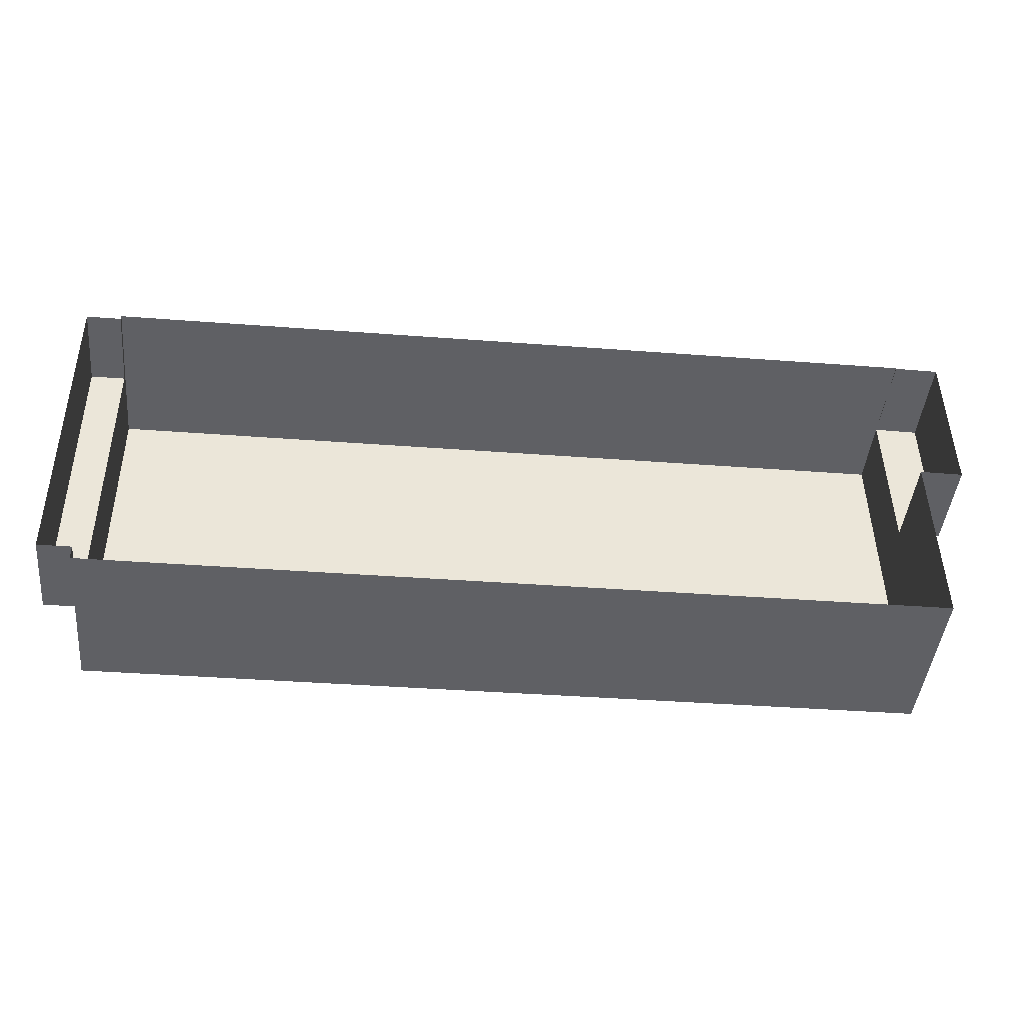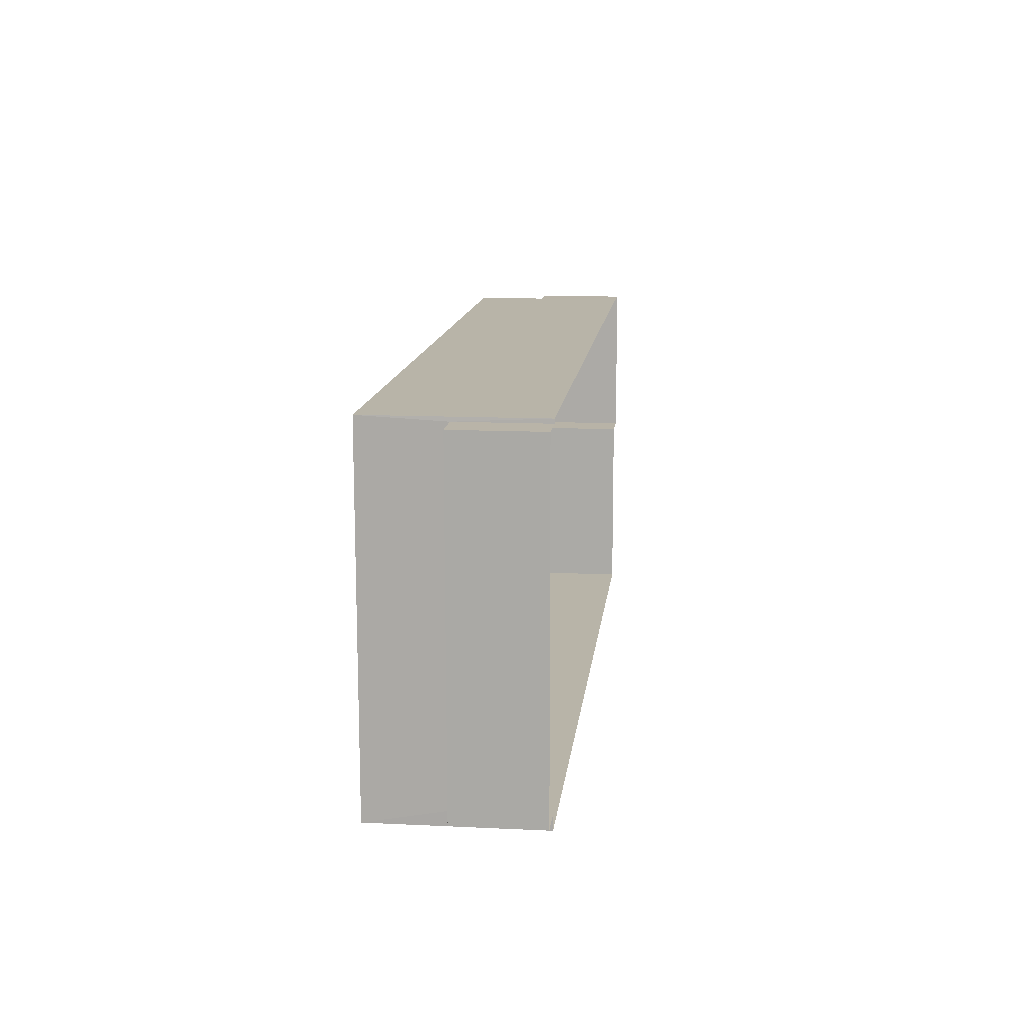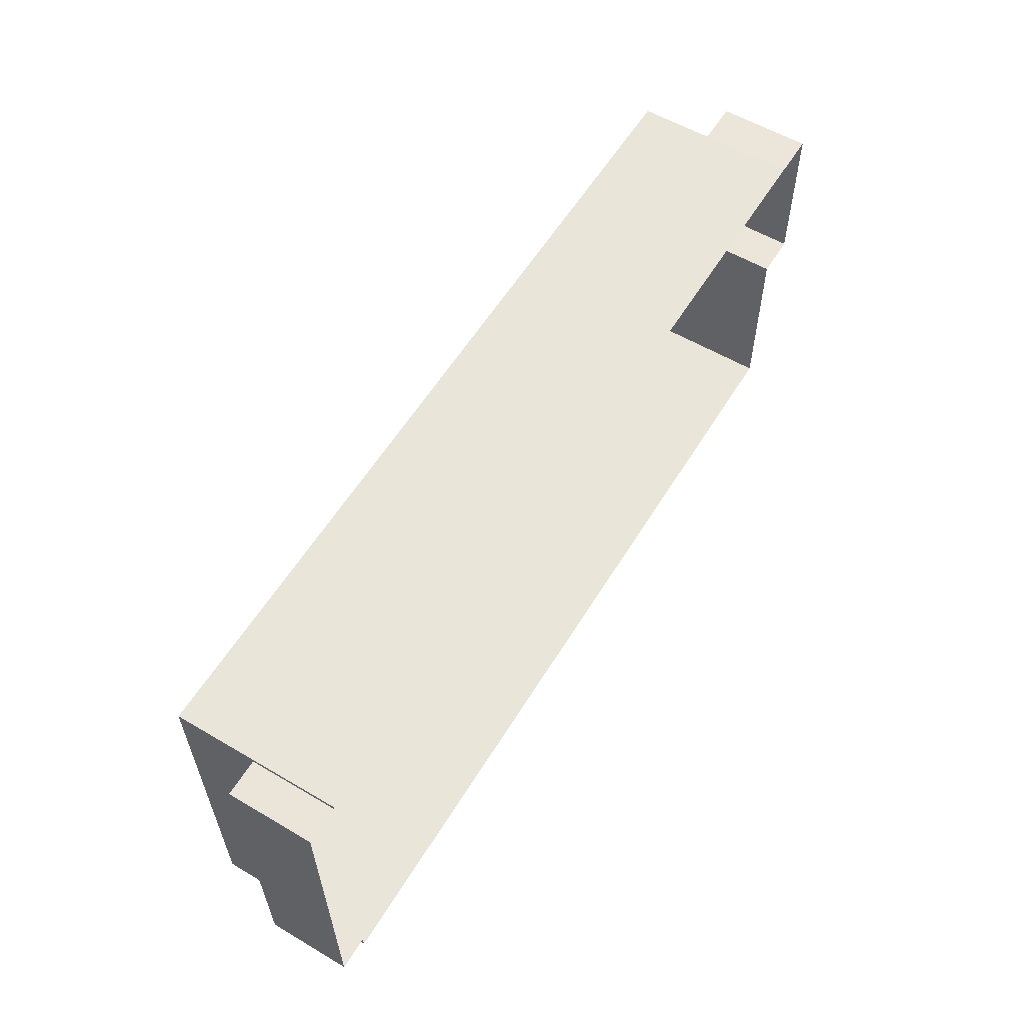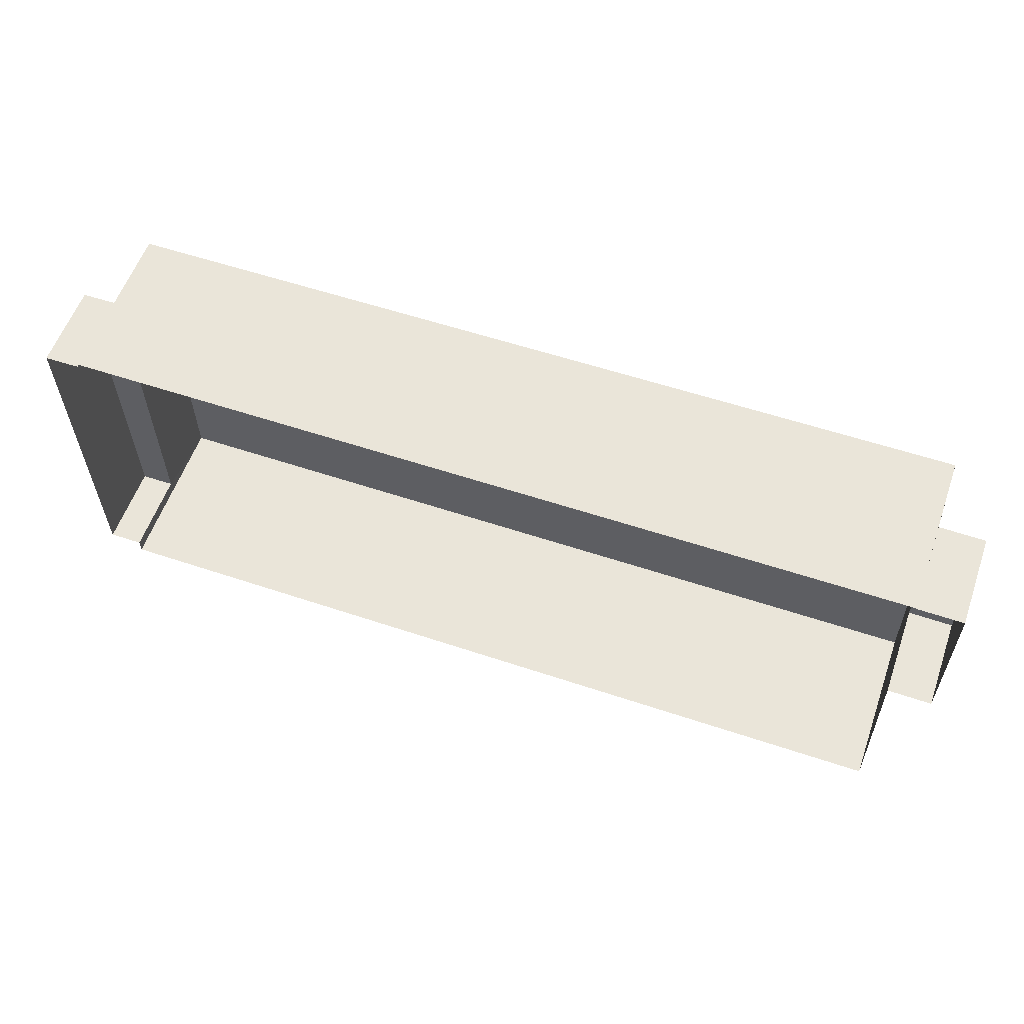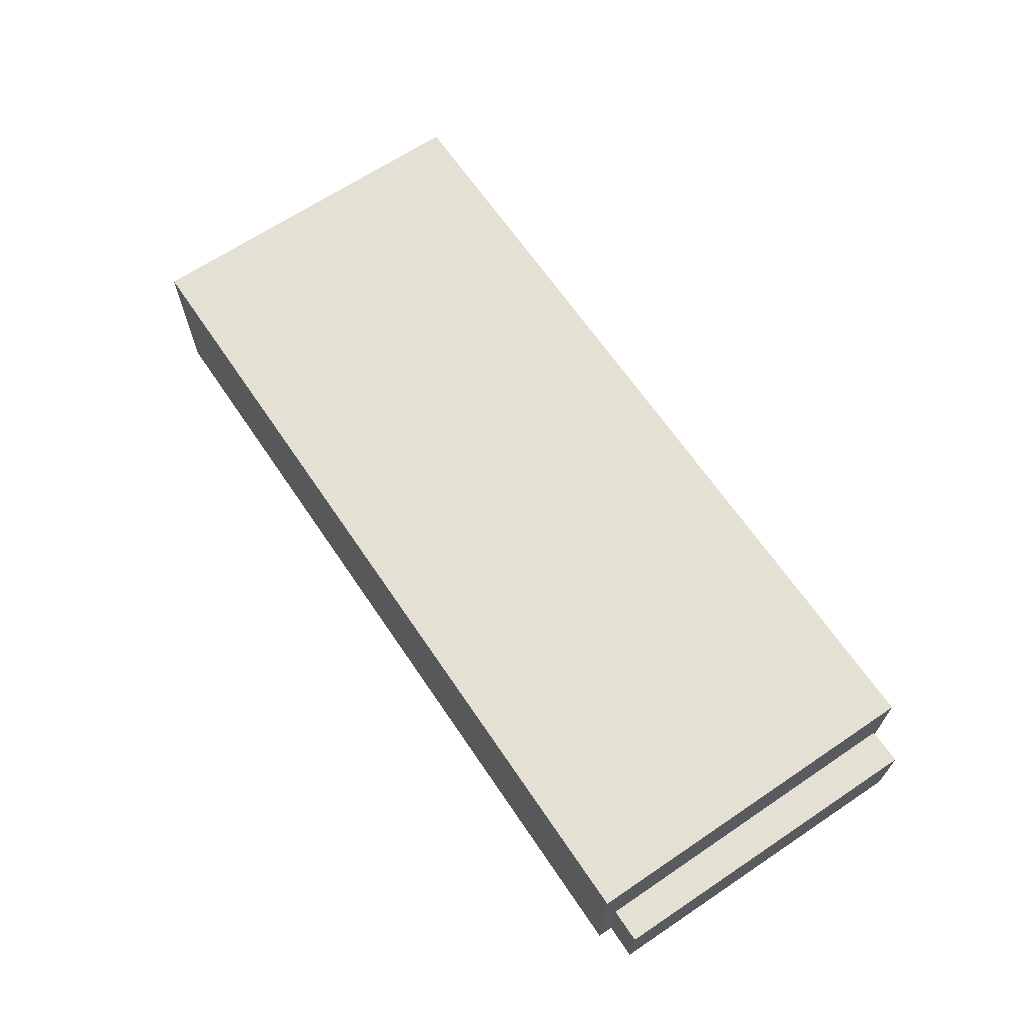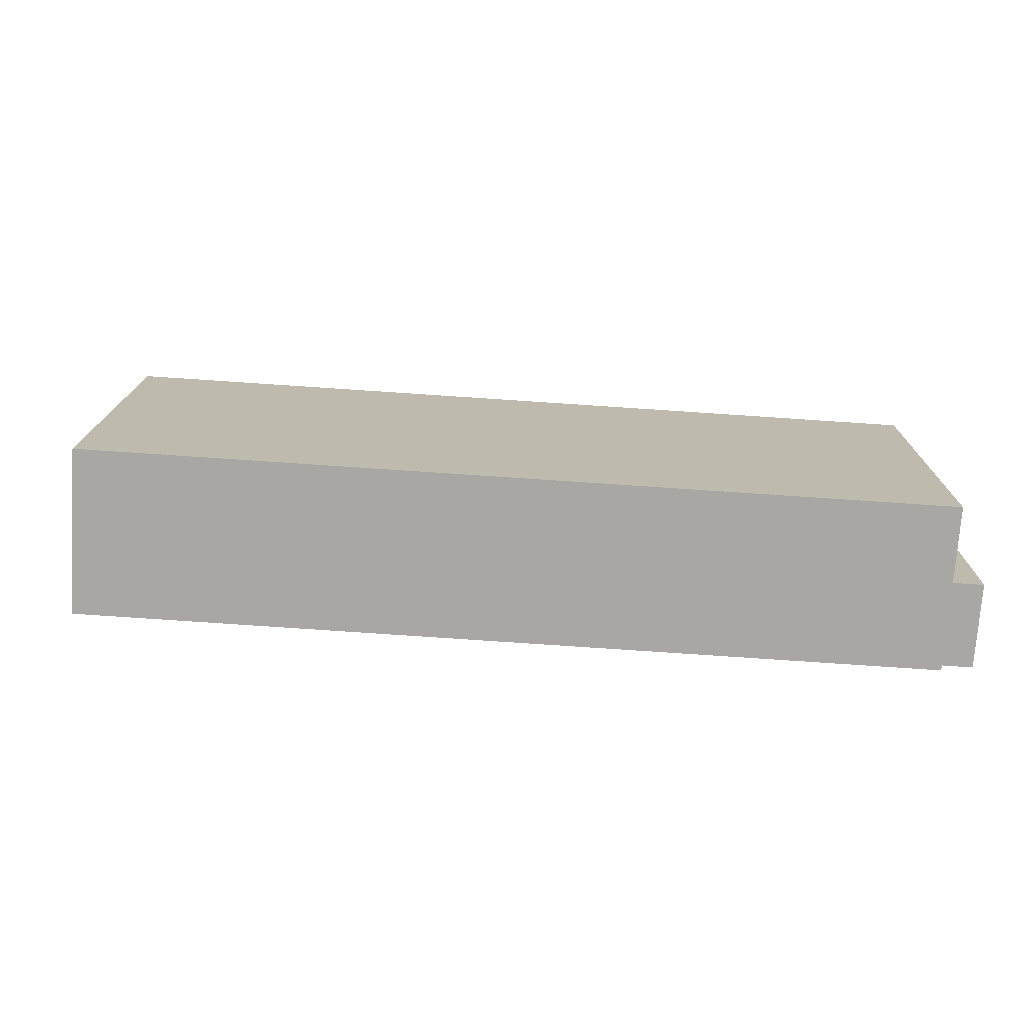
<metadata>
{"format":"obj","ext":"obj","renderer":"f3d","projection":"perspective","resolution":1024,"background":"white","views":[{"elev":-44.6,"azim":174.4,"up":"+Y"},{"elev":12.3,"azim":96.4,"up":"+Y"},{"elev":57.5,"azim":121.4,"up":"+Y"},{"elev":57.9,"azim":-160.5,"up":"+Y"},{"elev":65.9,"azim":55.2,"up":"+Z"},{"elev":-74.6,"azim":-3.7,"up":"+Y"}]}
</metadata>
<code>
v -2.255e+05 -1.271e+05 15.61
v -2.255e+05 -1.271e+05 15.61
v -2.256e+05 -1.271e+05 15.61
v -2.255e+05 -1.271e+05 15.61
v -2.255e+05 -1.271e+05 15.61
v -2.256e+05 -1.271e+05 15.61
v -2.256e+05 -1.271e+05 15.61
v -2.256e+05 -1.271e+05 15.61
v -2.255e+05 -1.271e+05 15.61
v -2.255e+05 -1.271e+05 15.61
v -2.256e+05 -1.271e+05 15.61
v -2.256e+05 -1.271e+05 15.61
v -2.255e+05 -1.271e+05 20.25
v -2.255e+05 -1.271e+05 20.25
v -2.255e+05 -1.271e+05 20.25
v -2.255e+05 -1.271e+05 20.25
v -2.255e+05 -1.271e+05 24.61
v -2.256e+05 -1.271e+05 24.61
v -2.256e+05 -1.271e+05 24.61
v -2.255e+05 -1.271e+05 24.61
v -2.256e+05 -1.271e+05 20.65
v -2.256e+05 -1.271e+05 20.65
v -2.256e+05 -1.271e+05 20.65
v -2.256e+05 -1.271e+05 20.65
f 1 2 3
f 4 5 1
f 6 7 8
f 1 3 6
f 9 10 11
f 4 1 10
f 9 11 12
f 11 6 8
f 1 6 10
f 10 6 11
f 13 14 15
f 16 13 15
f 17 18 19
f 20 17 19
f 21 22 23
f 21 24 22
f 11 8 22
f 24 11 22
f 6 3 21
f 3 19 21
f 11 24 12
f 21 19 18
f 24 21 18
f 12 24 18
f 1 5 14
f 13 1 14
f 10 15 4
f 10 16 15
f 14 5 4
f 15 14 4
f 10 9 16
f 9 17 16
f 1 13 2
f 13 17 20
f 16 17 13
f 2 13 20
f 22 8 7
f 23 22 7
f 18 9 12
f 18 17 9
f 6 23 7
f 6 21 23
f 20 3 2
f 20 19 3

</code>
